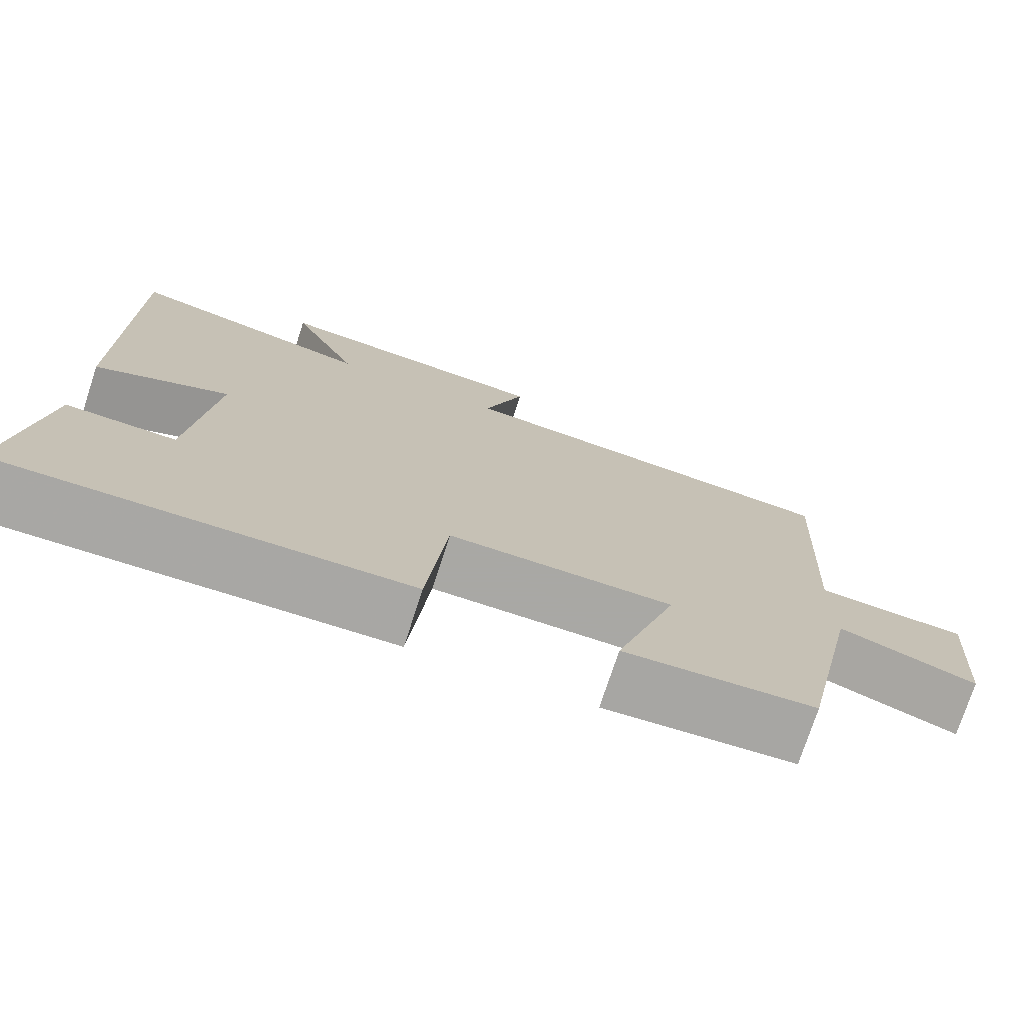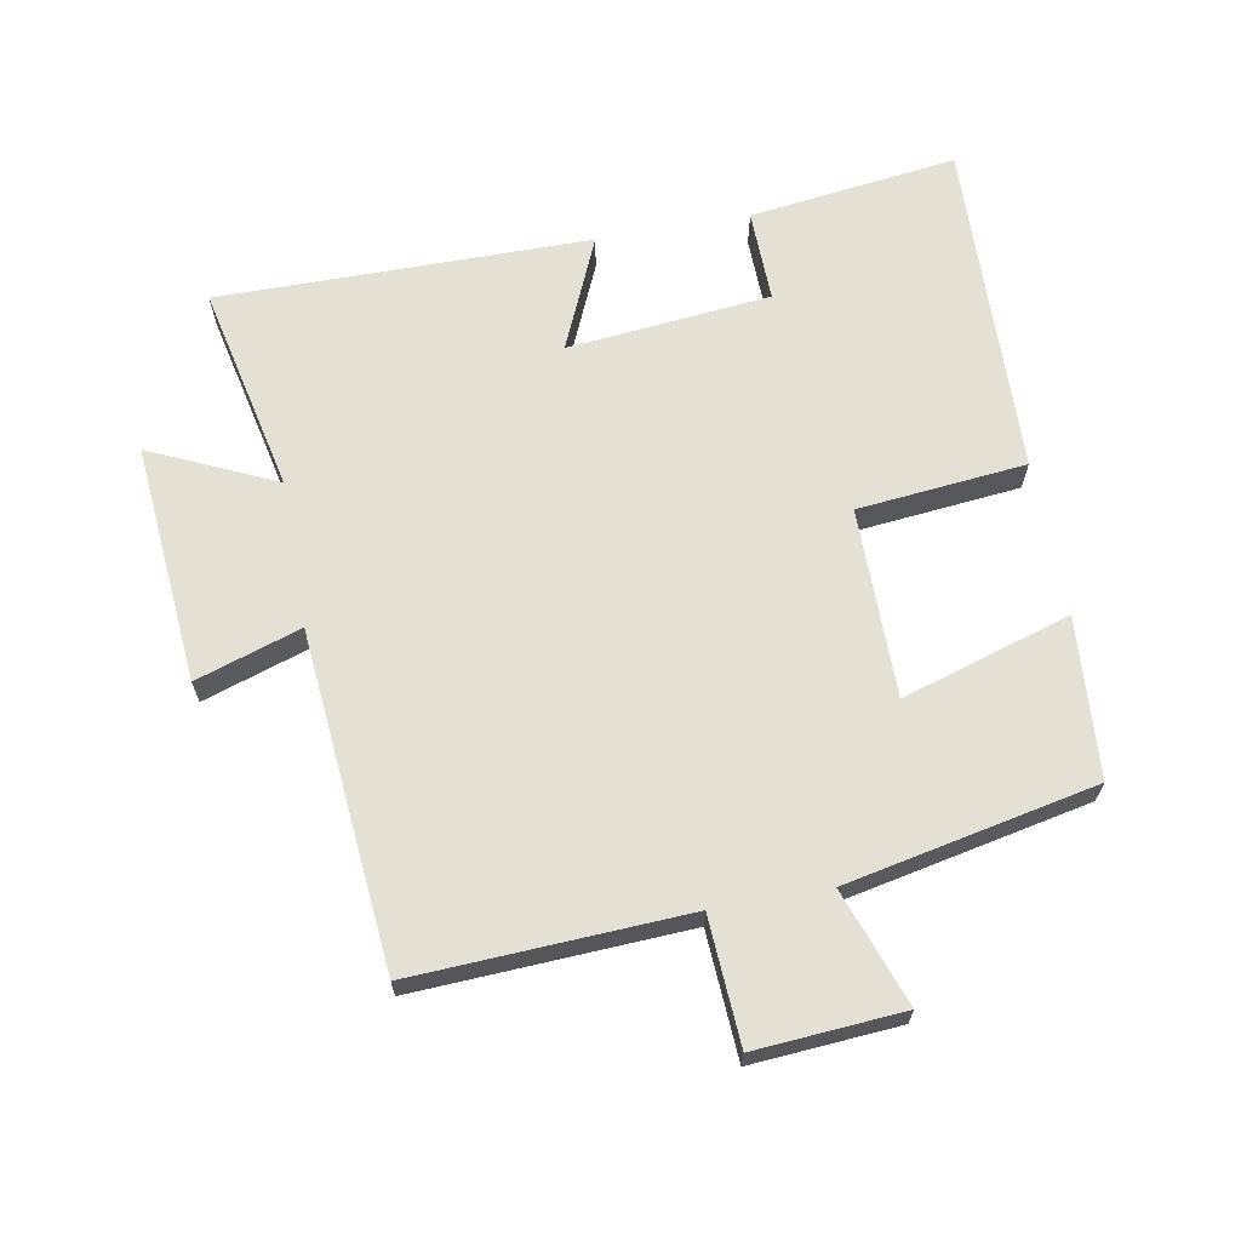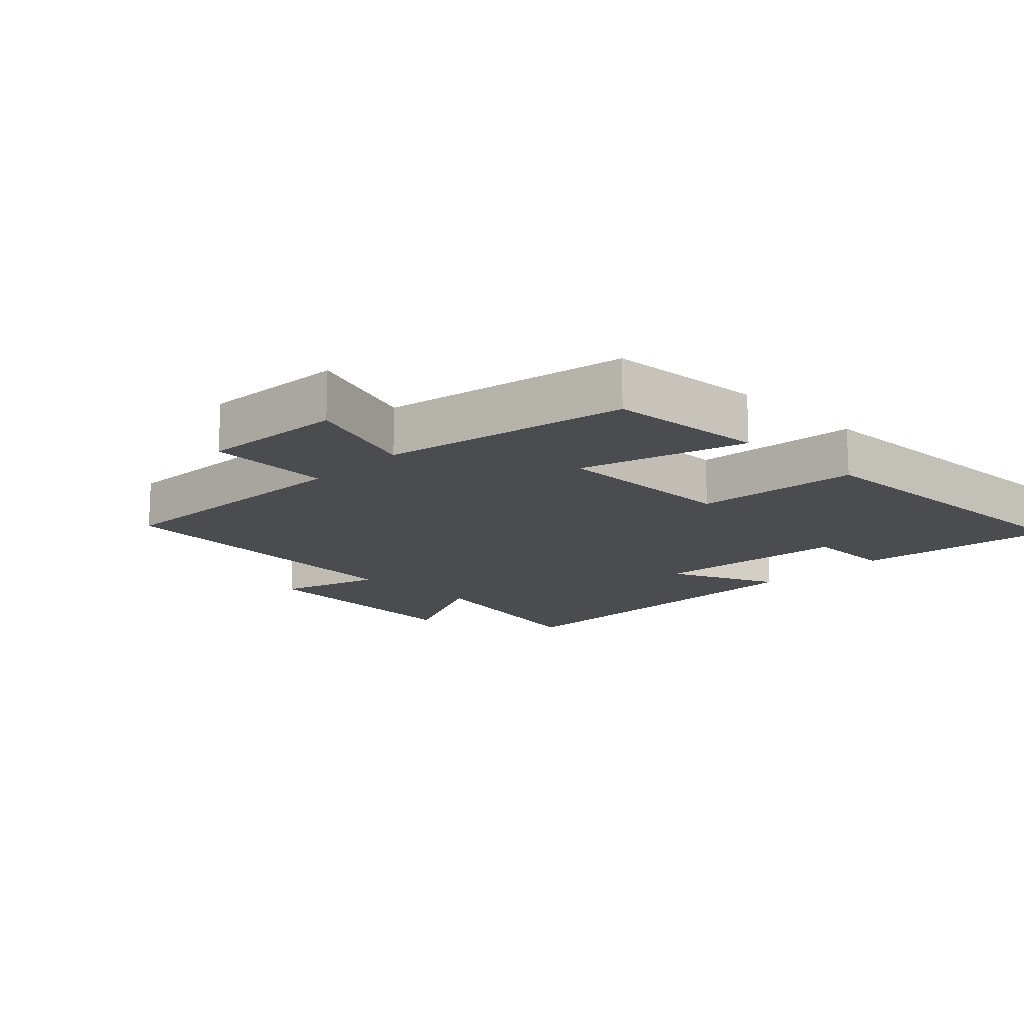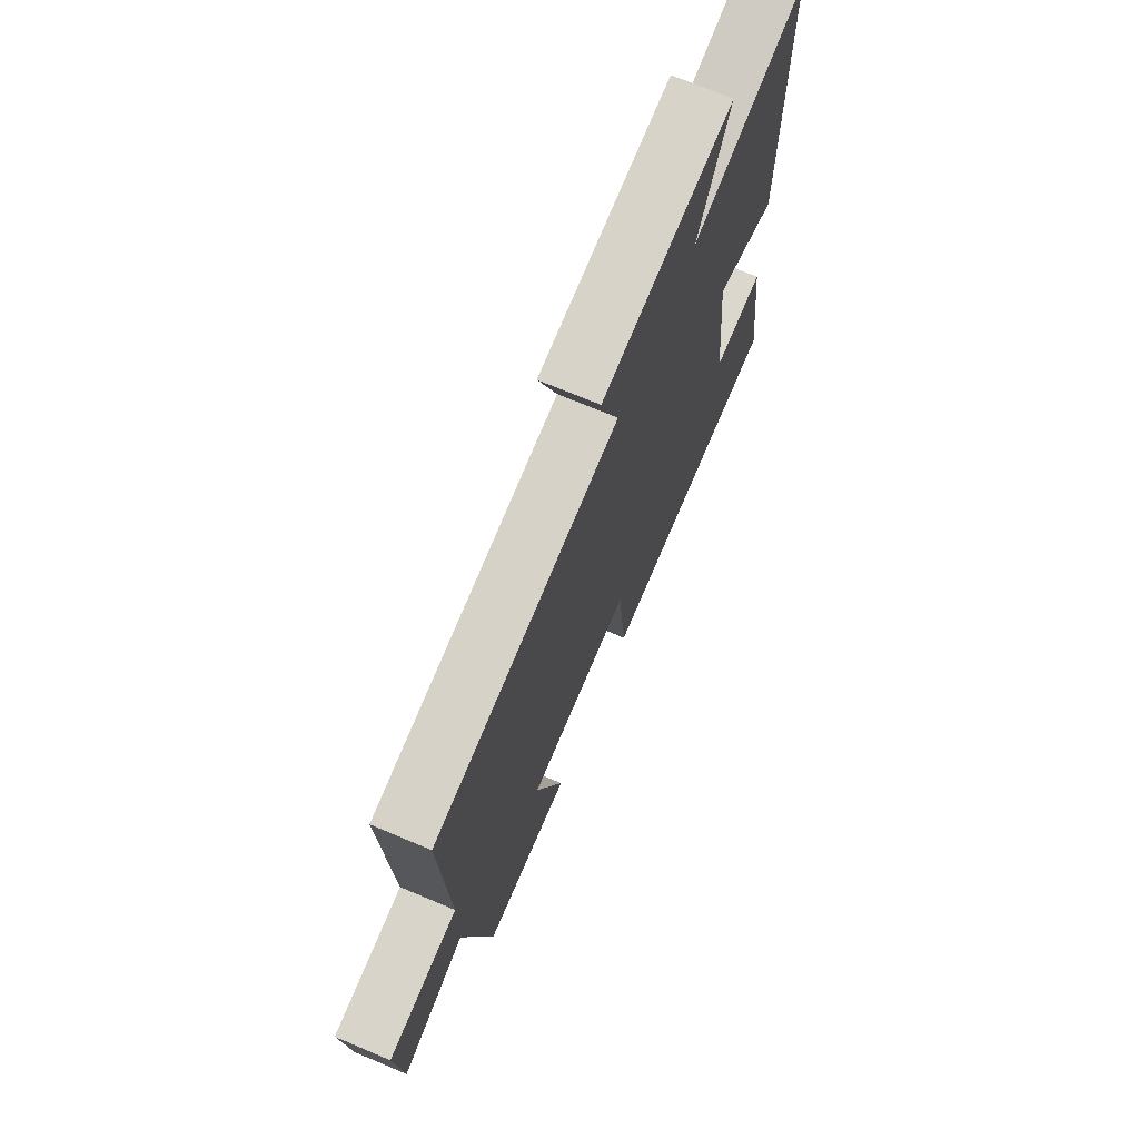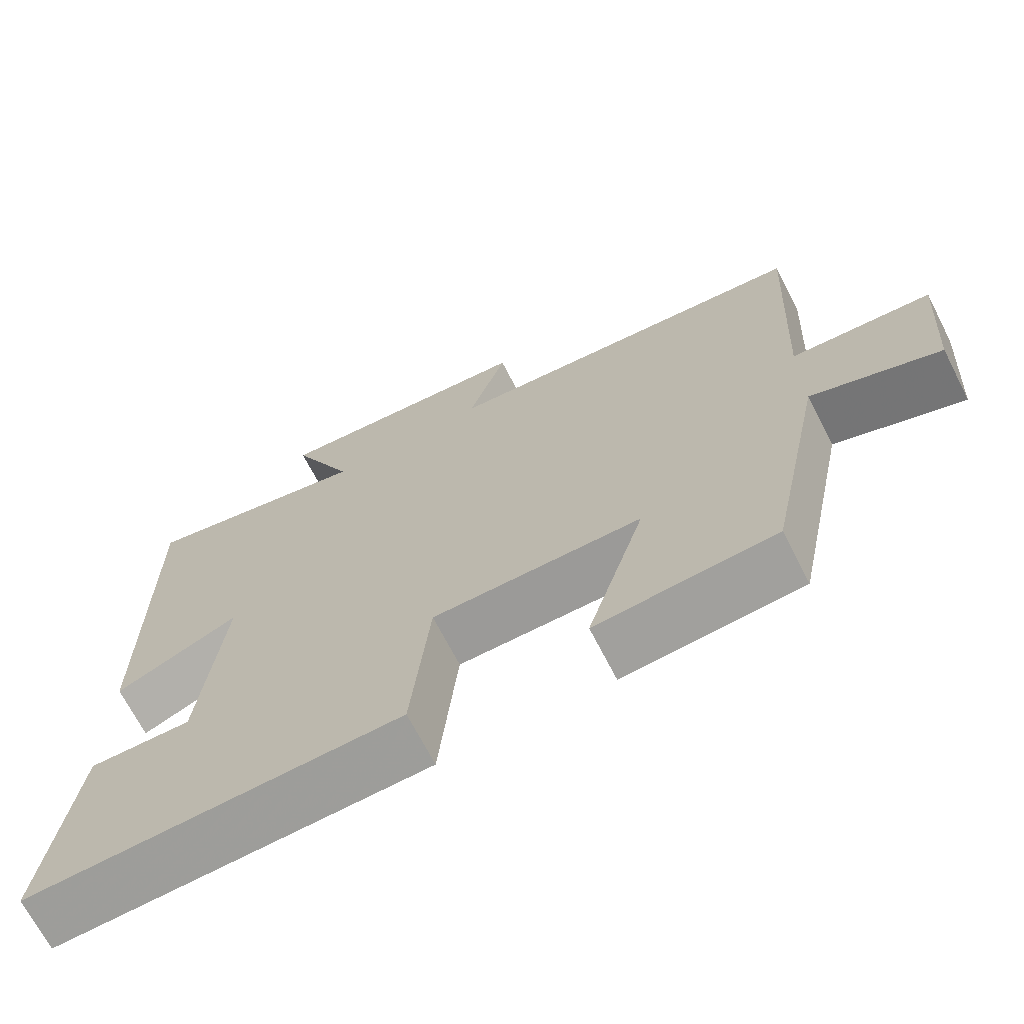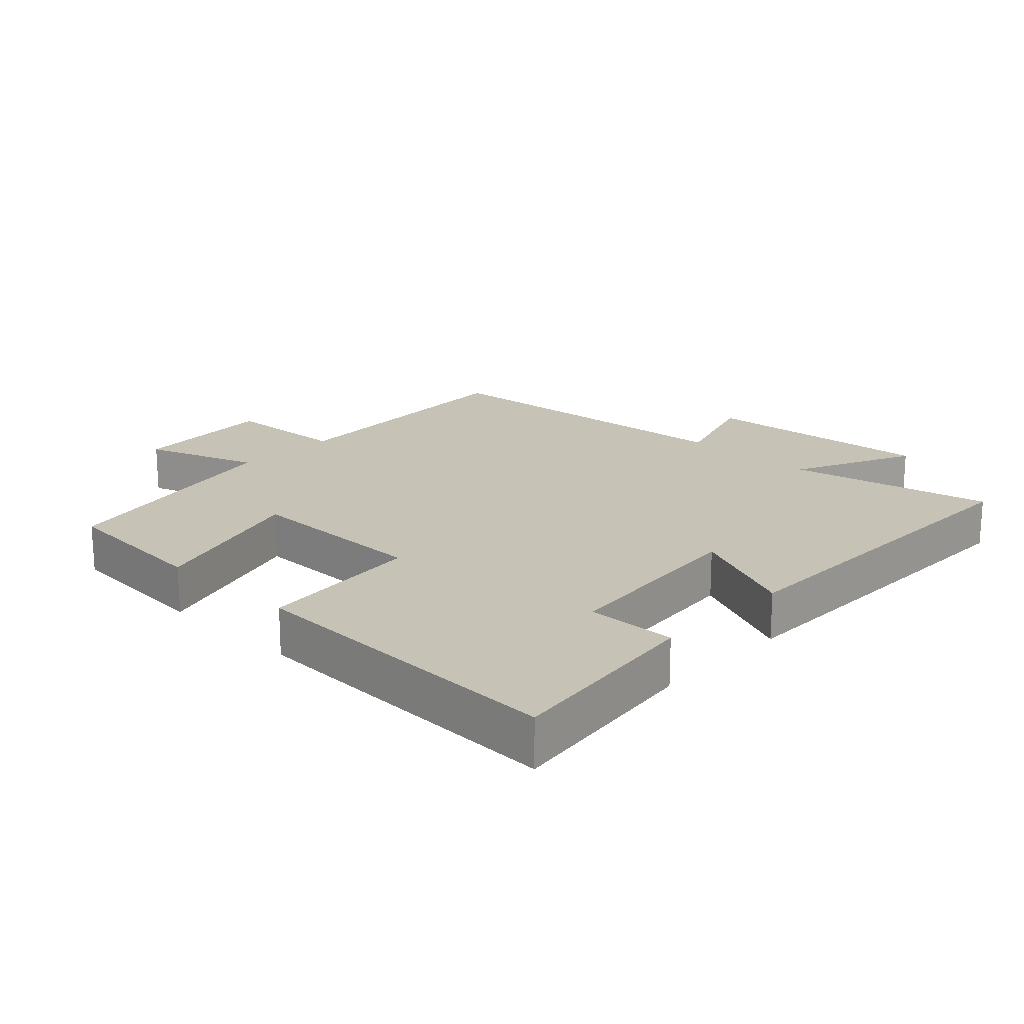
<metadata>
{"format":"obj","ext":"obj","renderer":"f3d","projection":"perspective","resolution":1024,"background":"white","views":[{"elev":-75.0,"azim":-18.1,"up":"+Z"},{"elev":65.9,"azim":79.7,"up":"+Y"},{"elev":-15.0,"azim":135.8,"up":"+Y"},{"elev":71.7,"azim":112.8,"up":"+Z"},{"elev":-69.4,"azim":27.2,"up":"+Z"},{"elev":19.3,"azim":-136.2,"up":"+Y"}]}
</metadata>
<code>
v 0.52 0.07 0.456
v 0.5 0.07 0.054
v 0.687 0.07 0.043
v 0.671 0.07 -0.175
v 0.5 0.07 -0.114
v 0.424 0.07 -0.483
v 0.187 0.07 -0.5
v 0.264 0.07 -0.251
v -0.016 0.07 -0.251
v -0.041 0.07 -0.5
v -0.54 0.07 -0.515
v -0.5 0.07 -0.207
v -0.363 0.07 -0.21
v -0.333 0.07 0.09
v -0.5 0.07 0.017
v -0.502 0.07 0.567
v -0.194 0.07 0.5
v -0.279 0.07 0.685
v 0.075 0.07 0.655
v 0.024 0.07 0.5
v 0.52 0 0.456
v 0.5 0 0.054
v 0.687 0 0.043
v 0.671 0 -0.175
v 0.5 0 -0.114
v 0.424 0 -0.483
v 0.187 0 -0.5
v 0.264 0 -0.251
v -0.016 0 -0.251
v -0.041 0 -0.5
v -0.54 0 -0.515
v -0.5 0 -0.207
v -0.363 0 -0.21
v -0.333 0 0.09
v -0.5 0 0.017
v -0.502 0 0.567
v -0.194 0 0.5
v -0.279 0 0.685
v 0.075 0 0.655
v 0.024 0 0.5
f 17 18 19 20
f 17 20 1 2
f 14 15 16 17
f 13 14 17 2
f 11 12 13
f 10 11 13
f 9 10 13
f 13 2 3
f 9 13 3
f 8 9 3
f 5 6 7 8
f 5 8 3
f 3 4 5
f 40 39 38 37
f 22 21 40 37
f 37 36 35 34
f 22 37 34 33
f 33 32 31
f 33 31 30
f 33 30 29
f 23 22 33
f 23 33 29
f 23 29 28
f 28 27 26 25
f 23 28 25
f 25 24 23
f 1 21 22 2
f 2 22 23 3
f 3 23 24 4
f 4 24 25 5
f 5 25 26 6
f 6 26 27 7
f 7 27 28 8
f 8 28 29 9
f 9 29 30 10
f 10 30 31 11
f 11 31 32 12
f 12 32 33 13
f 13 33 34 14
f 14 34 35 15
f 15 35 36 16
f 16 36 37 17
f 17 37 38 18
f 18 38 39 19
f 19 39 40 20
f 20 40 21 1

</code>
